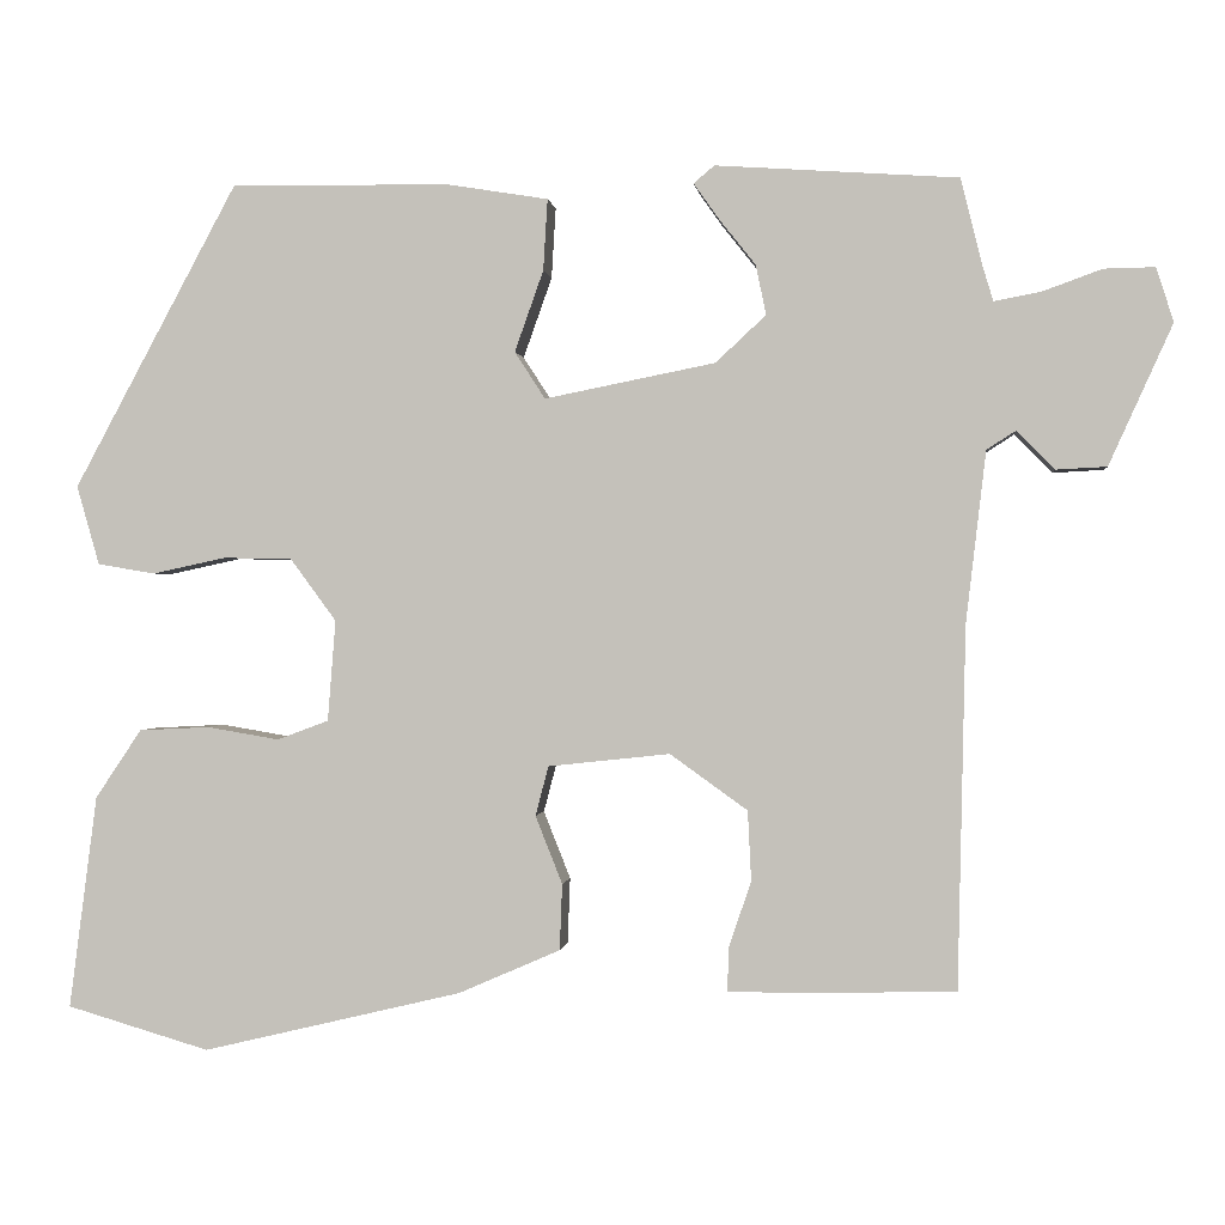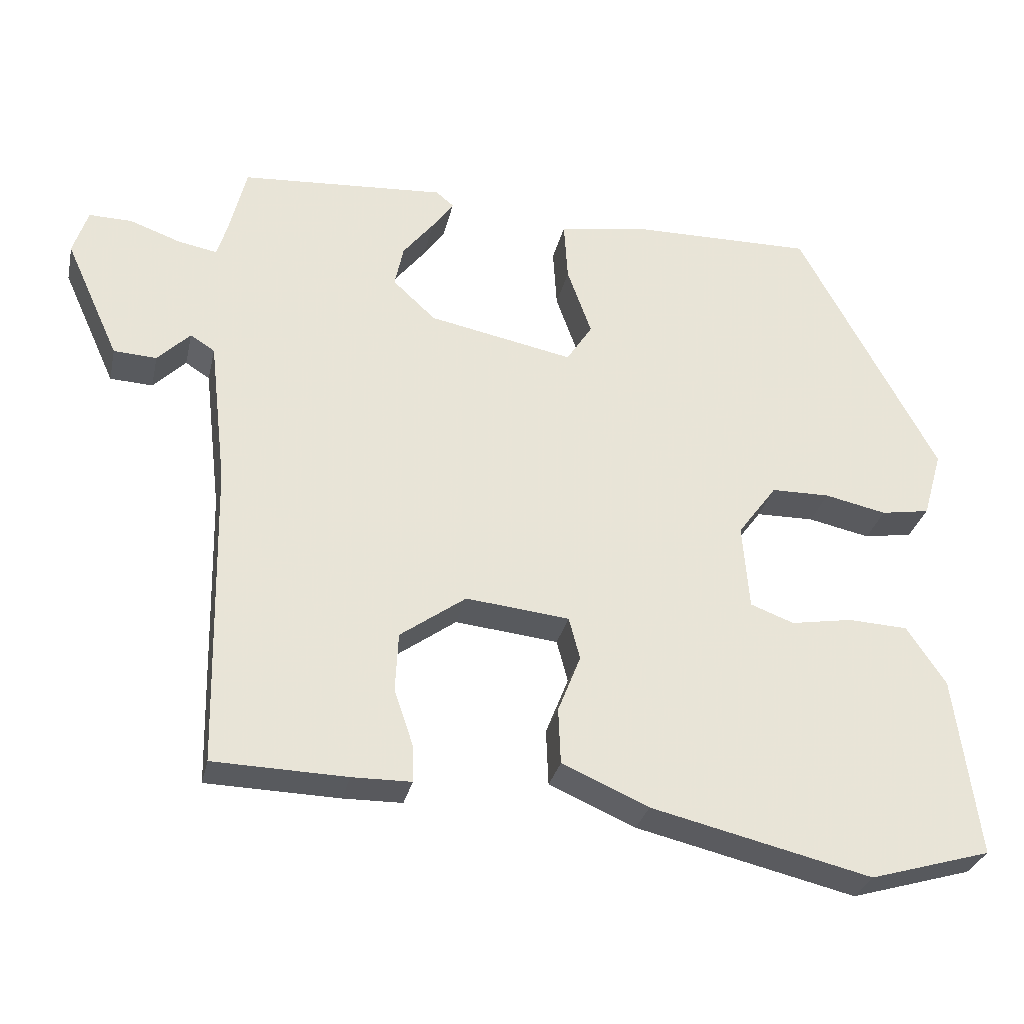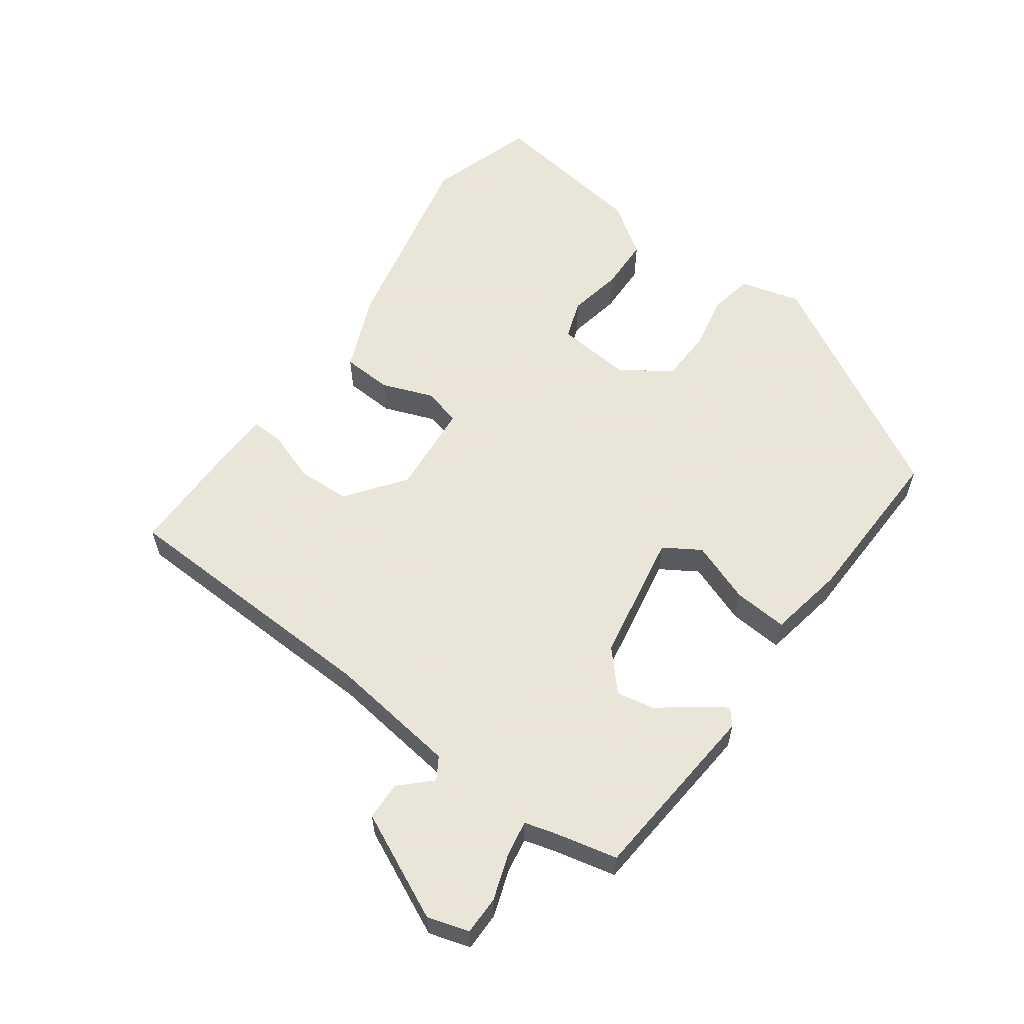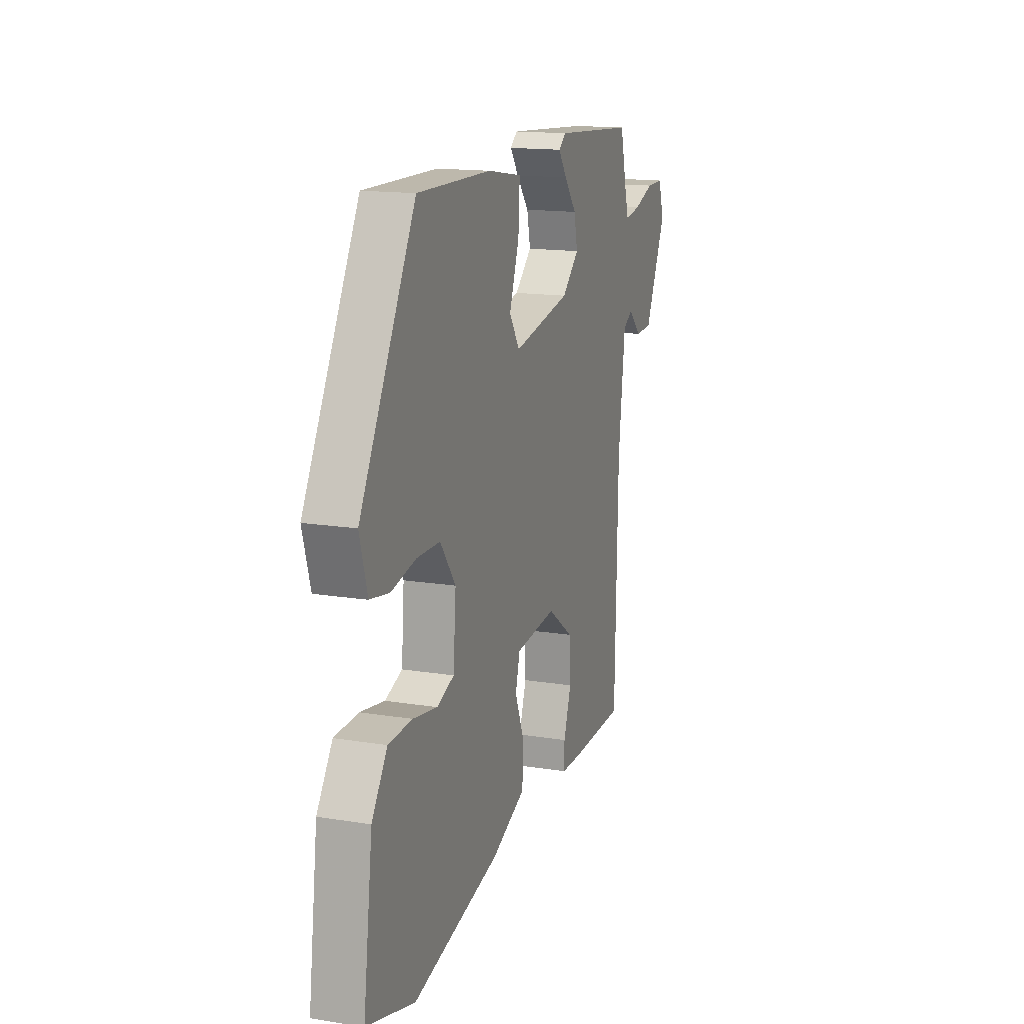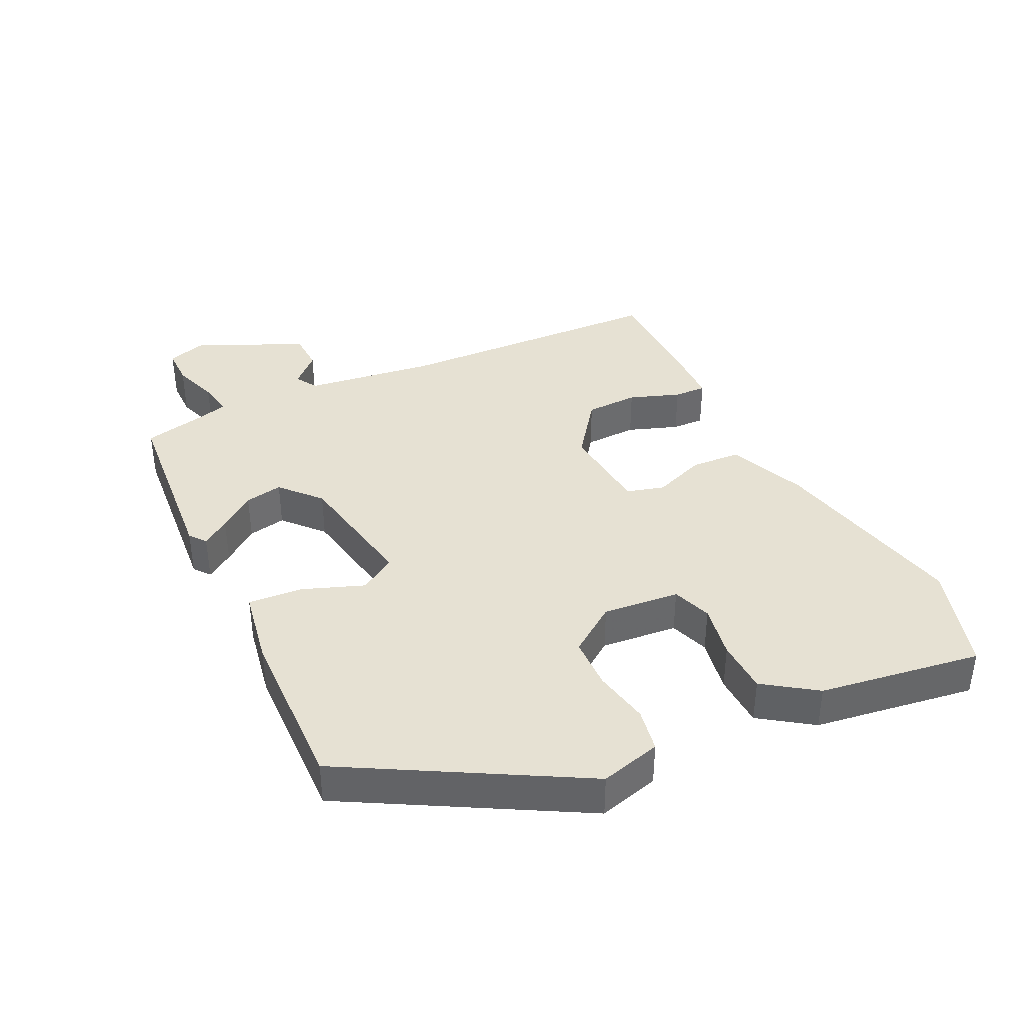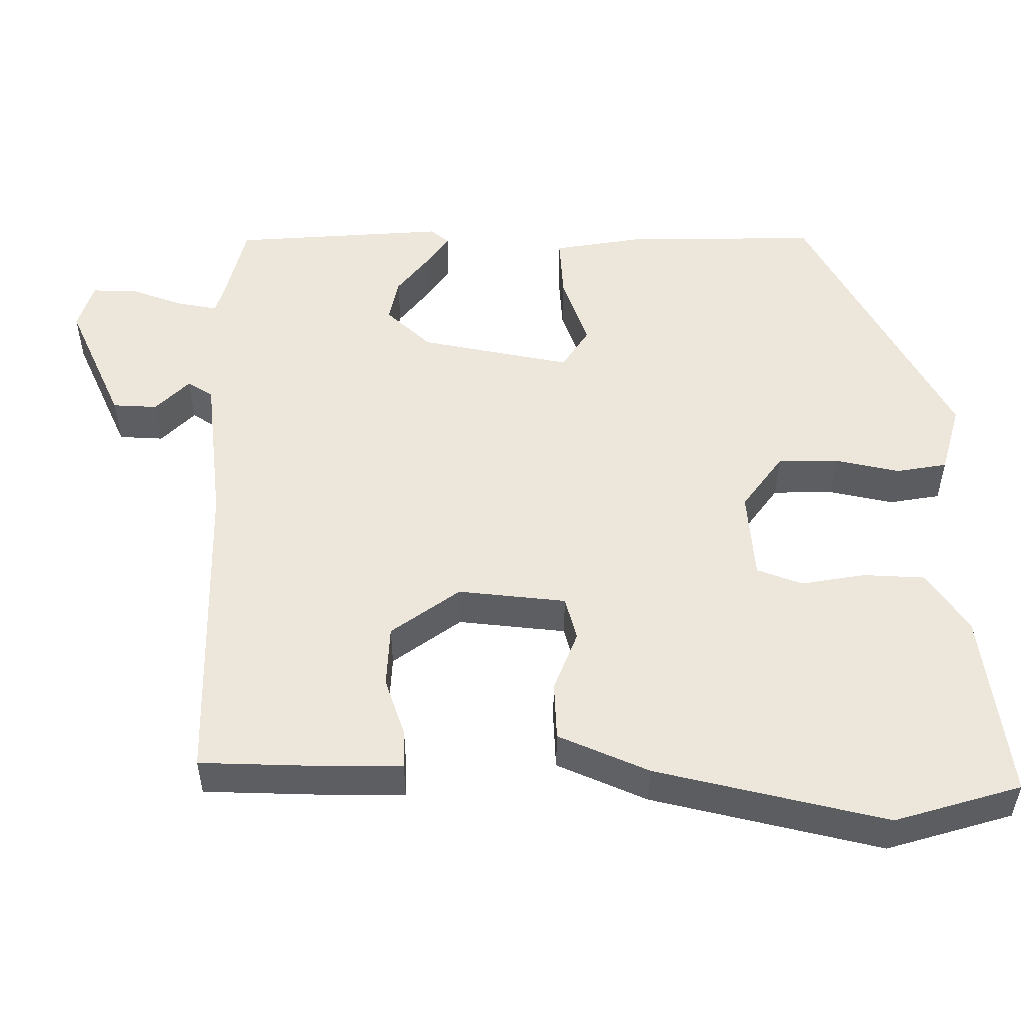
<metadata>
{"format":"obj","ext":"obj","renderer":"f3d","projection":"perspective","resolution":1024,"background":"white","views":[{"elev":0.0,"azim":-173.4,"up":"+Z"},{"elev":-30.1,"azim":-12.4,"up":"+Z"},{"elev":58.6,"azim":-53.1,"up":"+Y"},{"elev":15.4,"azim":109.0,"up":"+Z"},{"elev":38.7,"azim":65.2,"up":"+Y"},{"elev":-37.9,"azim":-0.1,"up":"+Z"}]}
</metadata>
<code>
v 0.329 0.07 0.466
v 0.517 0.07 0.117
v 0.491 0.07 0.026
v 0.425 0.07 0.015
v 0.341 0.07 0.033
v 0.262 0.07 0.032
v 0.209 0.07 -0.04
v 0.218 0.07 -0.156
v 0.277 0.07 -0.178
v 0.36 0.07 -0.164
v 0.441 0.07 -0.168
v 0.494 0.07 -0.247
v 0.526 0.07 -0.492
v 0.362 0.07 -0.54
v 0.064 0.07 -0.469
v -0.053 0.07 -0.418
v -0.056 0.07 -0.342
v -0.025 0.07 -0.264
v -0.04 0.07 -0.207
v -0.18 0.07 -0.192
v -0.269 0.07 -0.256
v -0.273 0.07 -0.336
v -0.247 0.07 -0.413
v -0.246 0.07 -0.462
v -0.326 0.07 -0.463
v -0.506 0.07 -0.458
v -0.515 0.07 -0.044
v -0.538 0.07 0.153
v -0.571 0.07 0.174
v -0.615 0.07 0.13
v -0.673 0.07 0.133
v -0.746 0.07 0.294
v -0.726 0.07 0.356
v -0.668 0.07 0.355
v -0.599 0.07 0.33
v -0.546 0.07 0.32
v -0.533 0.07 0.363
v -0.509 0.07 0.46
v -0.231 0.07 0.479
v -0.207 0.07 0.459
v -0.236 0.07 0.418
v -0.278 0.07 0.365
v -0.29 0.07 0.308
v -0.232 0.07 0.254
v -0.036 0.07 0.215
v -0.001 0.07 0.269
v -0.034 0.07 0.362
v -0.039 0.07 0.444
v 0.078 0.07 0.463
v 0.329 0 0.466
v 0.517 0 0.117
v 0.491 0 0.026
v 0.425 0 0.015
v 0.341 0 0.033
v 0.262 0 0.032
v 0.209 0 -0.04
v 0.218 0 -0.156
v 0.277 0 -0.178
v 0.36 0 -0.164
v 0.441 0 -0.168
v 0.494 0 -0.247
v 0.526 0 -0.492
v 0.362 0 -0.54
v 0.064 0 -0.469
v -0.053 0 -0.418
v -0.056 0 -0.342
v -0.025 0 -0.264
v -0.04 0 -0.207
v -0.18 0 -0.192
v -0.269 0 -0.256
v -0.273 0 -0.336
v -0.247 0 -0.413
v -0.246 0 -0.462
v -0.326 0 -0.463
v -0.506 0 -0.458
v -0.515 0 -0.044
v -0.538 0 0.153
v -0.571 0 0.174
v -0.615 0 0.13
v -0.673 0 0.133
v -0.746 0 0.294
v -0.726 0 0.356
v -0.668 0 0.355
v -0.599 0 0.33
v -0.546 0 0.32
v -0.533 0 0.363
v -0.509 0 0.46
v -0.231 0 0.479
v -0.207 0 0.459
v -0.236 0 0.418
v -0.278 0 0.365
v -0.29 0 0.308
v -0.232 0 0.254
v -0.036 0 0.215
v -0.001 0 0.269
v -0.034 0 0.362
v -0.039 0 0.444
v 0.078 0 0.463
f 3 4 5
f 2 3 5
f 1 2 5
f 49 1 5
f 48 49 5
f 47 48 5
f 46 47 5
f 45 46 5 6
f 44 45 6 7
f 40 41 42
f 39 40 42
f 38 39 42
f 37 38 42
f 36 37 42 43
f 33 34 35
f 32 33 35
f 31 32 35
f 30 31 35
f 29 30 35
f 28 29 35 36
f 36 43 44
f 28 36 44
f 27 28 44
f 25 26 27
f 24 25 27
f 23 24 27
f 22 23 27
f 16 17 18
f 15 16 18
f 14 15 18
f 13 14 18
f 12 13 18
f 11 12 18
f 10 11 18
f 9 10 18
f 8 9 18 19
f 7 8 19 20
f 27 44 7 20
f 21 22 27
f 20 21 27
f 54 53 52
f 54 52 51
f 54 51 50
f 54 50 98
f 54 98 97
f 54 97 96
f 54 96 95
f 55 54 95 94
f 56 55 94 93
f 91 90 89
f 91 89 88
f 91 88 87
f 91 87 86
f 92 91 86 85
f 84 83 82
f 84 82 81
f 84 81 80
f 84 80 79
f 84 79 78
f 85 84 78 77
f 93 92 85
f 93 85 77
f 93 77 76
f 76 75 74
f 76 74 73
f 76 73 72
f 76 72 71
f 67 66 65
f 67 65 64
f 67 64 63
f 67 63 62
f 67 62 61
f 67 61 60
f 67 60 59
f 67 59 58
f 68 67 58 57
f 69 68 57 56
f 69 56 93 76
f 76 71 70
f 76 70 69
f 1 50 51 2
f 2 51 52 3
f 3 52 53 4
f 4 53 54 5
f 5 54 55 6
f 6 55 56 7
f 7 56 57 8
f 8 57 58 9
f 9 58 59 10
f 10 59 60 11
f 11 60 61 12
f 12 61 62 13
f 13 62 63 14
f 14 63 64 15
f 15 64 65 16
f 16 65 66 17
f 17 66 67 18
f 18 67 68 19
f 19 68 69 20
f 20 69 70 21
f 21 70 71 22
f 22 71 72 23
f 23 72 73 24
f 24 73 74 25
f 25 74 75 26
f 26 75 76 27
f 27 76 77 28
f 28 77 78 29
f 29 78 79 30
f 30 79 80 31
f 31 80 81 32
f 32 81 82 33
f 33 82 83 34
f 34 83 84 35
f 35 84 85 36
f 36 85 86 37
f 37 86 87 38
f 38 87 88 39
f 39 88 89 40
f 40 89 90 41
f 41 90 91 42
f 42 91 92 43
f 43 92 93 44
f 44 93 94 45
f 45 94 95 46
f 46 95 96 47
f 47 96 97 48
f 48 97 98 49
f 49 98 50 1

</code>
